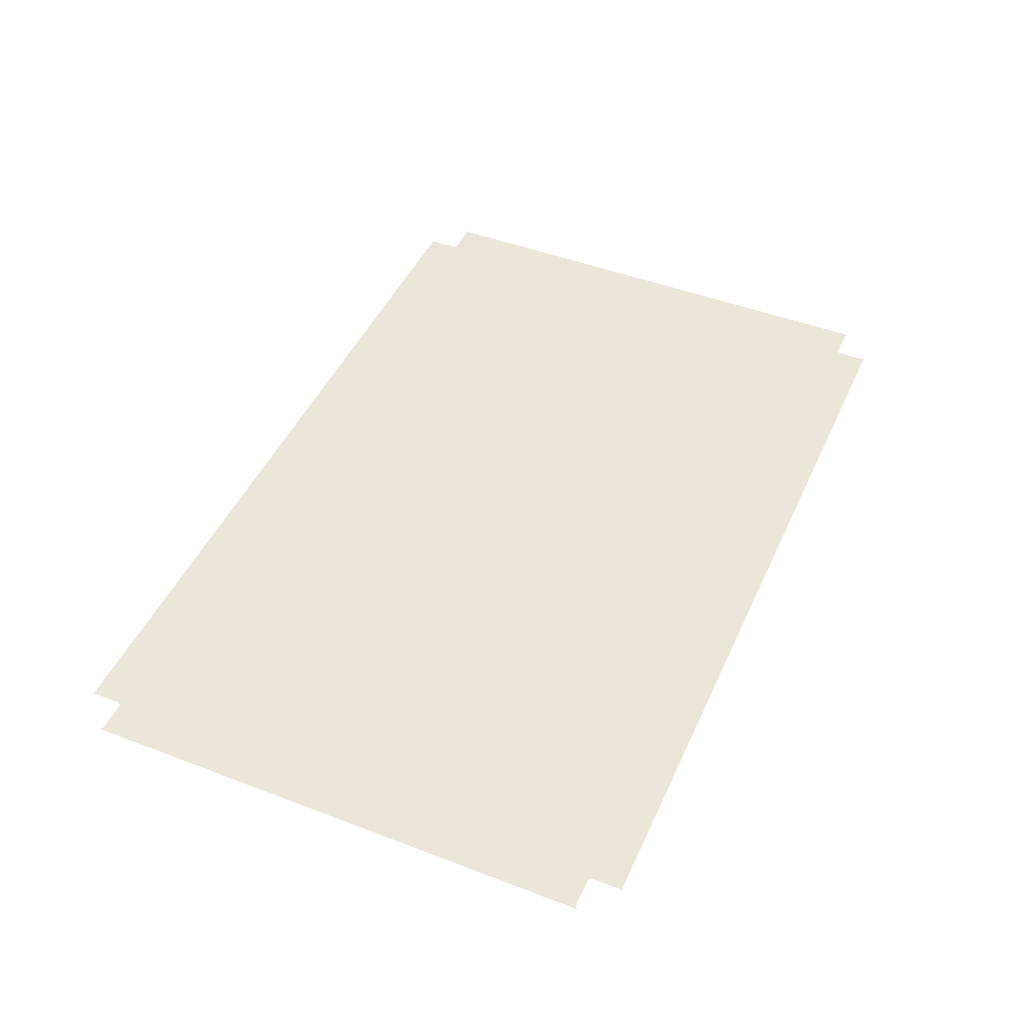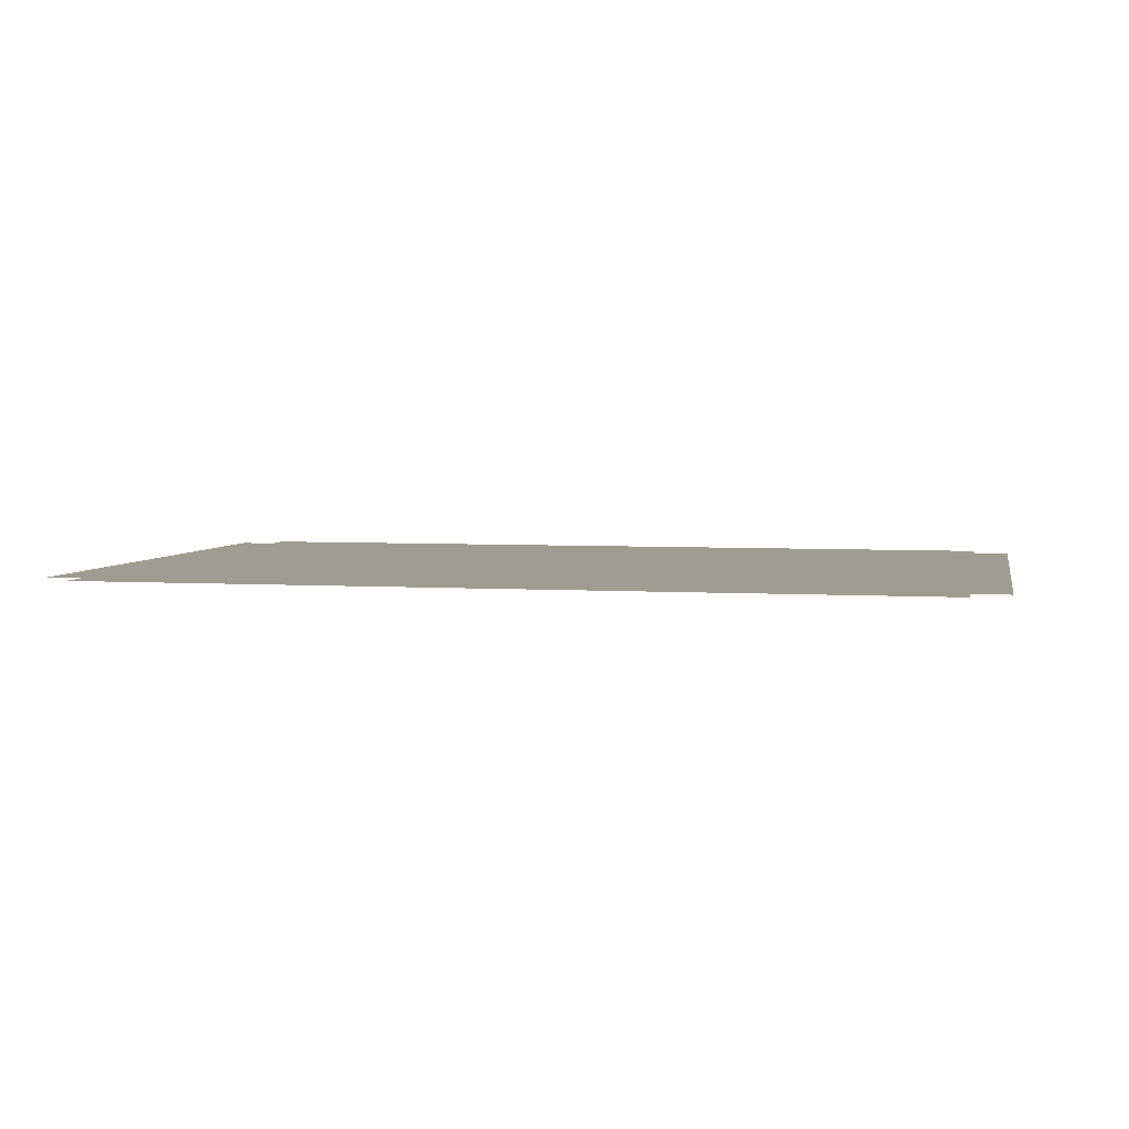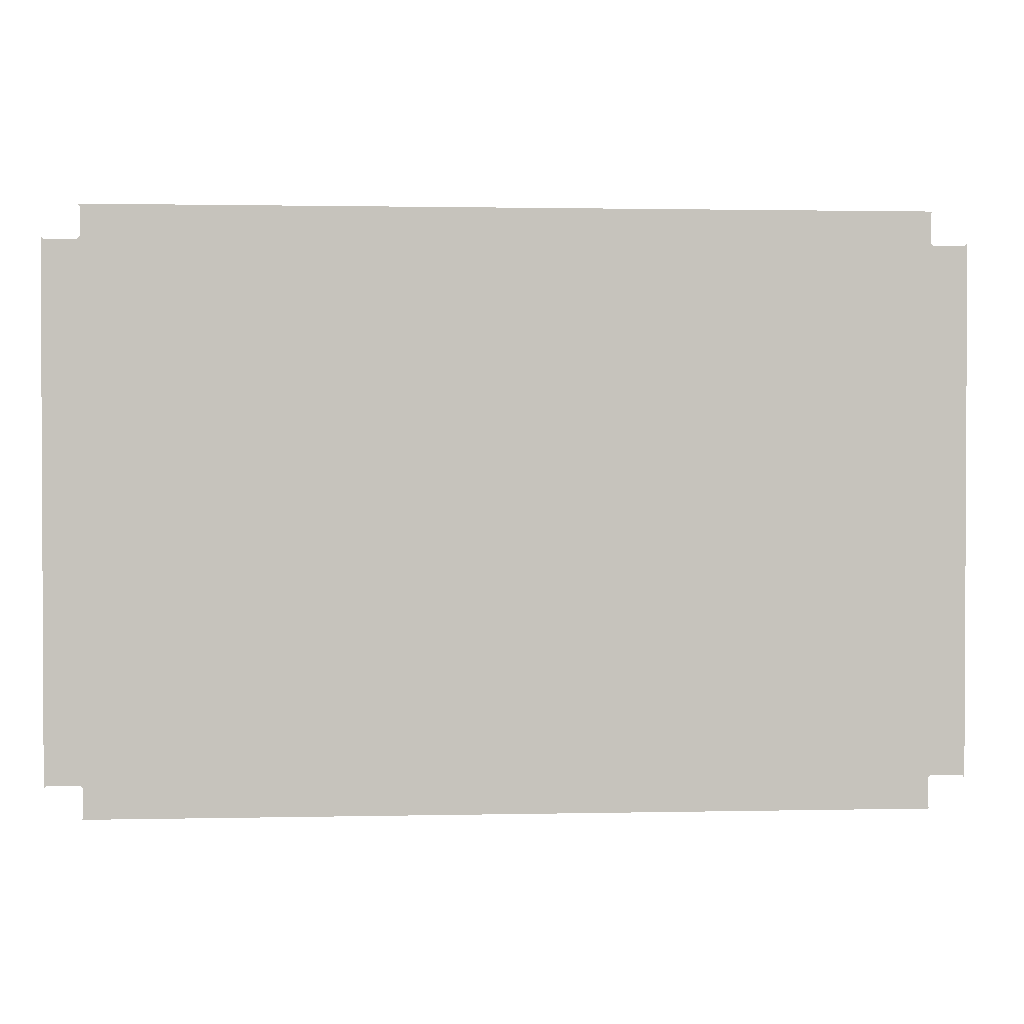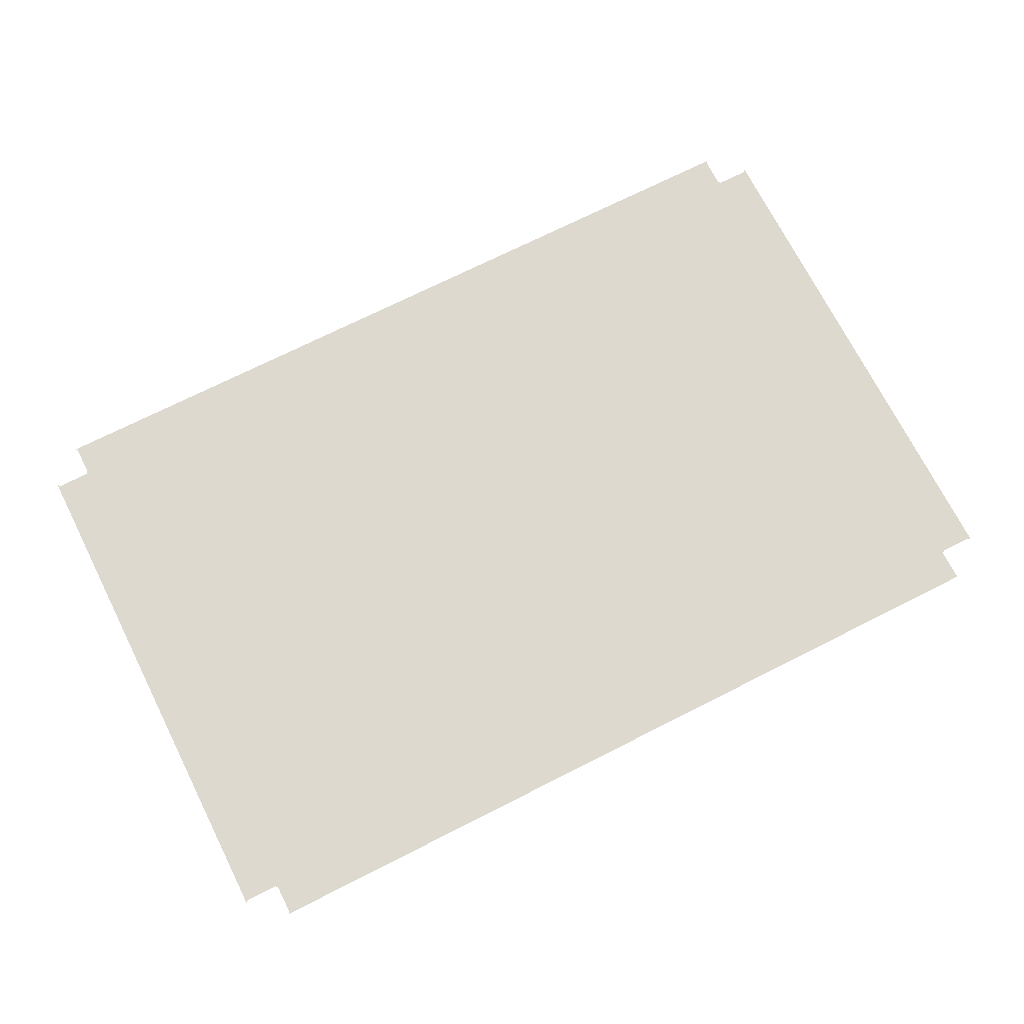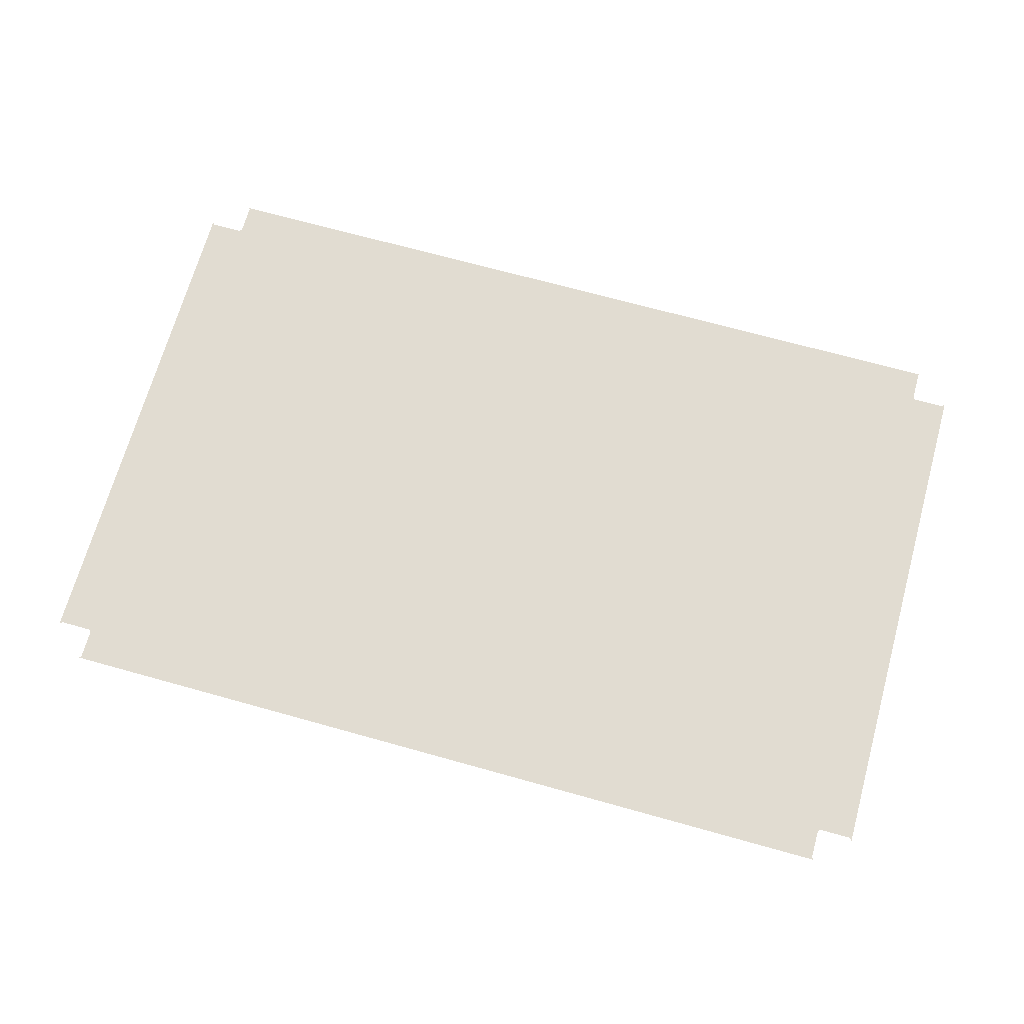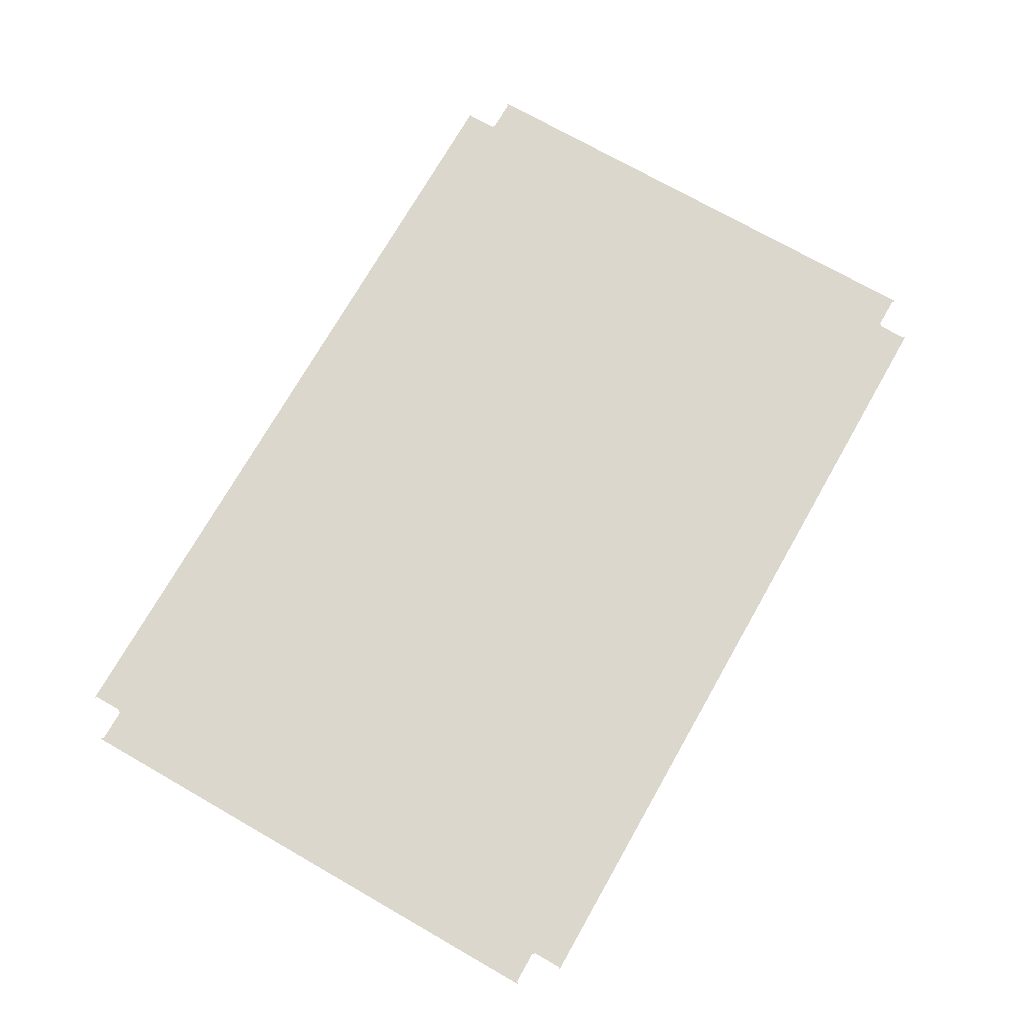
<metadata>
{"format":"obj","ext":"obj","renderer":"f3d","projection":"perspective","resolution":1024,"background":"white","views":[{"elev":46.4,"azim":113.6,"up":"+Z"},{"elev":4.3,"azim":11.8,"up":"+Z"},{"elev":1.5,"azim":-4.6,"up":"+Y"},{"elev":71.7,"azim":-26.8,"up":"+Z"},{"elev":69.3,"azim":-164.4,"up":"+Z"},{"elev":73.3,"azim":-60.3,"up":"+Z"}]}
</metadata>
<code>
o PsSideTable_202_1
v -0.5056 0.2886 -0.1961
v -0.4675 0.3224 -0.1961
v 0.441 0.3224 -0.1961
v 0.4406 0.322 -0.1961
v 0.4388 0.3201 -0.1961
v 0.4388 0.2992 -0.1961
v 0.4388 0.2886 -0.1961
v 0.4397 0.2876 -0.1961
v 0.4415 0.2858 -0.1961
v 0.4646 0.2858 -0.1961
v 0.4763 0.2858 -0.1961
v 0.4772 0.2867 -0.1961
v 0.479 0.2885 -0.1961
v 0.479 -0.289 -0.1961
v 0.4781 -0.2881 -0.1961
v 0.4763 -0.2863 -0.1961
v 0.4532 -0.2863 -0.1961
v 0.4415 -0.2863 -0.1961
v 0.4406 -0.2872 -0.1961
v 0.4388 -0.289 -0.1961
v 0.4388 -0.2961 -0.1961
v -0.4653 0.296 -0.1961
v -0.4653 0.2992 -0.1961
v -0.4653 0.3201 -0.1961
v -0.4662 0.321 -0.1961
v -0.5055 0.2886 -0.1961
v -0.5046 0.2876 -0.1961
v -0.5028 0.2858 -0.1961
v -0.4911 0.2858 -0.1961
v -0.468 0.2858 -0.1961
v -0.4671 0.2867 -0.1961
v -0.4653 0.2886 -0.1961
v 0.4388 -0.31 -0.1961
v 0.4388 -0.3206 -0.1961
v 0.4397 -0.3215 -0.1961
v 0.4406 -0.3224 -0.1961
v -0.467 -0.3224 -0.1961
v -0.4653 -0.3206 -0.1961
v -0.4653 -0.31 -0.1961
v -0.4653 -0.289 -0.1961
v -0.4662 -0.2881 -0.1961
v -0.468 -0.2863 -0.1961
v -0.4797 -0.2863 -0.1961
v -0.5028 -0.2863 -0.1961
v -0.5037 -0.2872 -0.1961
v -0.5055 -0.289 -0.1961
v -0.5056 -0.289 -0.1961
f 2 3 25
f 3 4 25
f 4 5 25
f 13 14 12
f 12 14 11
f 14 15 11
f 15 16 11
f 25 5 24
f 21 22 20
f 5 6 24
f 11 16 10
f 16 17 10
f 10 17 9
f 17 18 9
f 24 6 23
f 6 7 23
f 23 7 22
f 20 22 19
f 19 22 18
f 22 7 18
f 7 8 18
f 8 9 18
f 36 37 35
f 35 37 34
f 37 38 34
f 22 21 32
f 1 26 47
f 26 27 47
f 34 38 33
f 38 39 33
f 33 39 21
f 39 40 21
f 32 21 31
f 31 21 30
f 21 40 30
f 40 41 30
f 41 42 30
f 30 42 29
f 42 43 29
f 43 44 29
f 29 44 28
f 28 44 27
f 44 45 27
f 45 46 27
f 27 46 47

</code>
